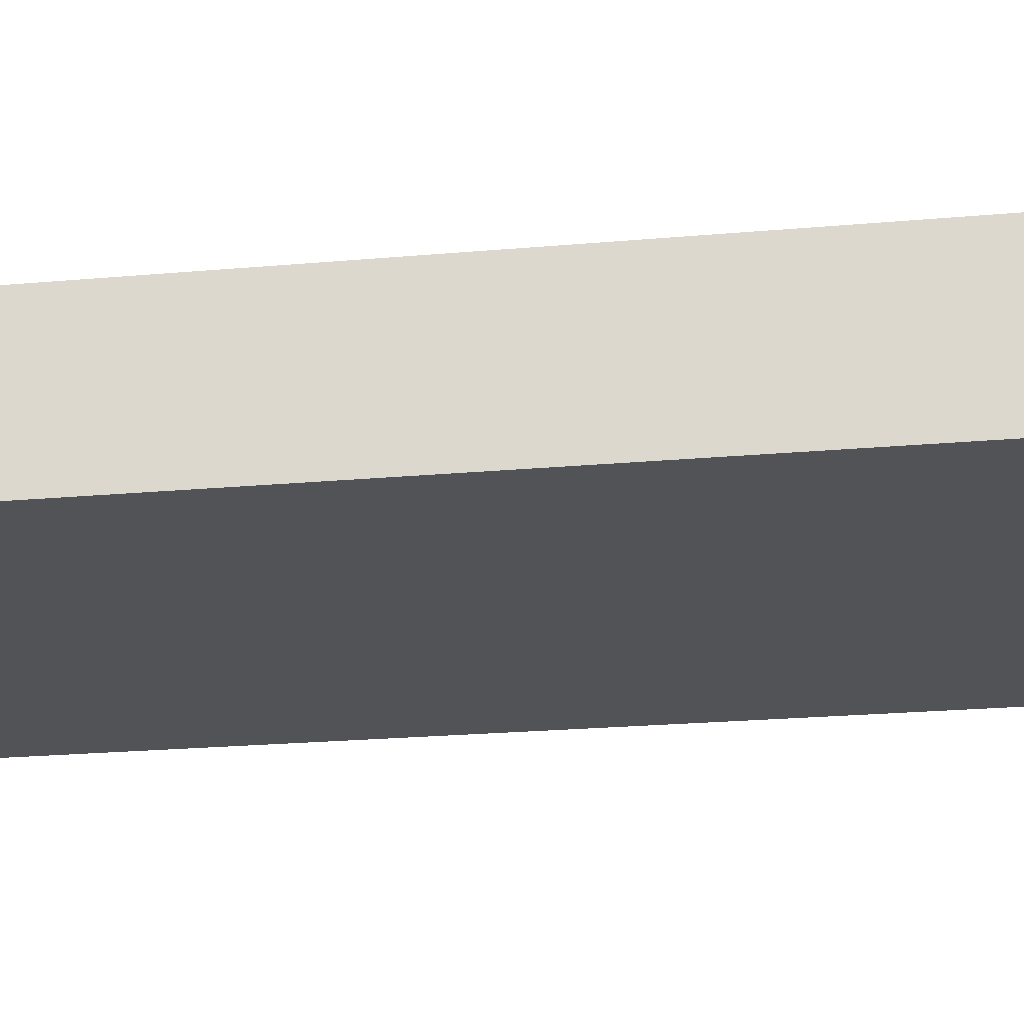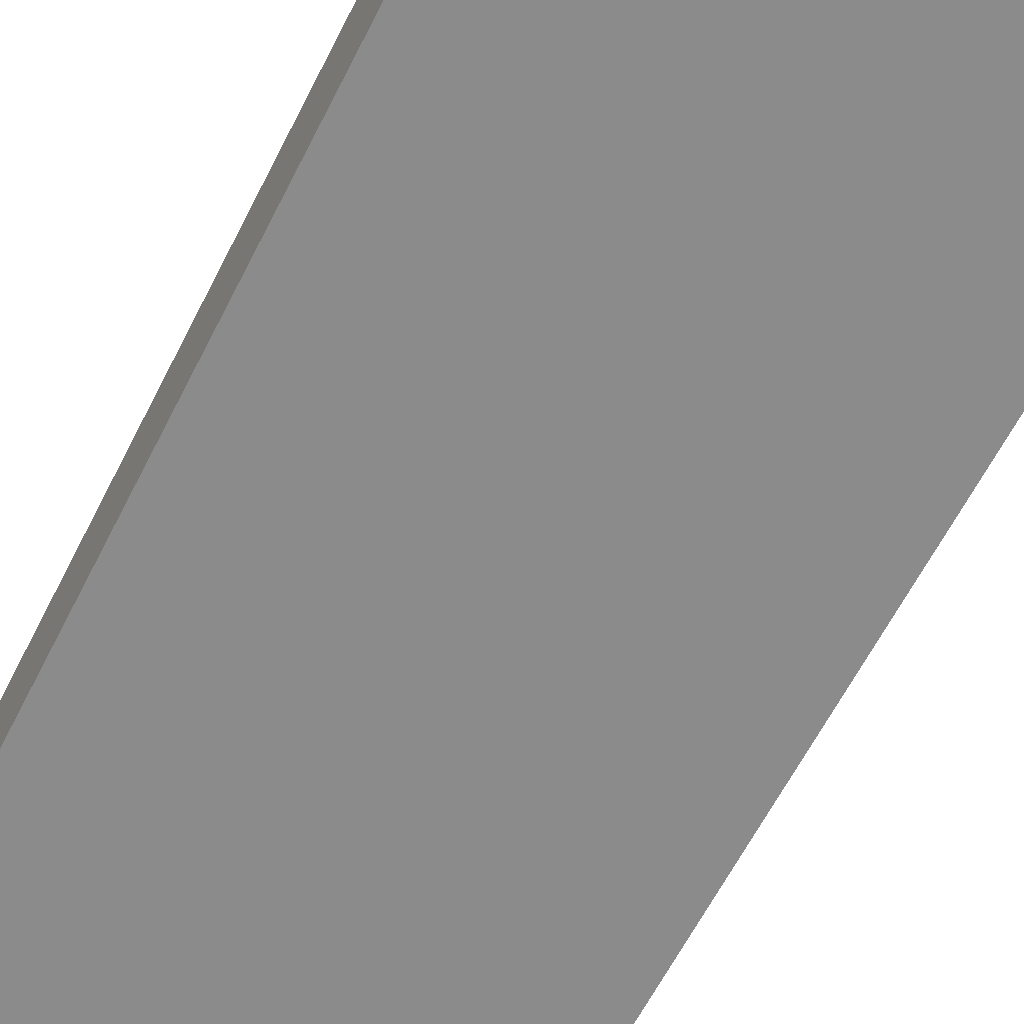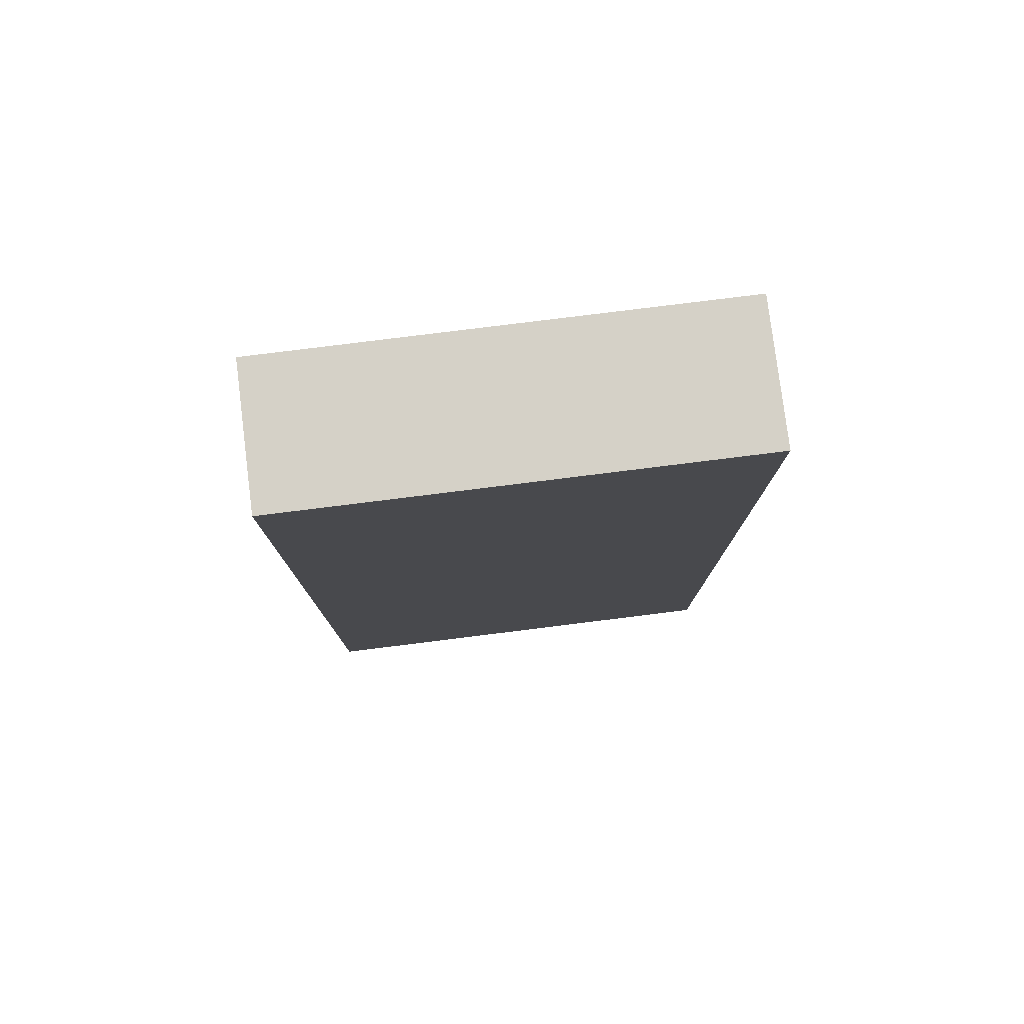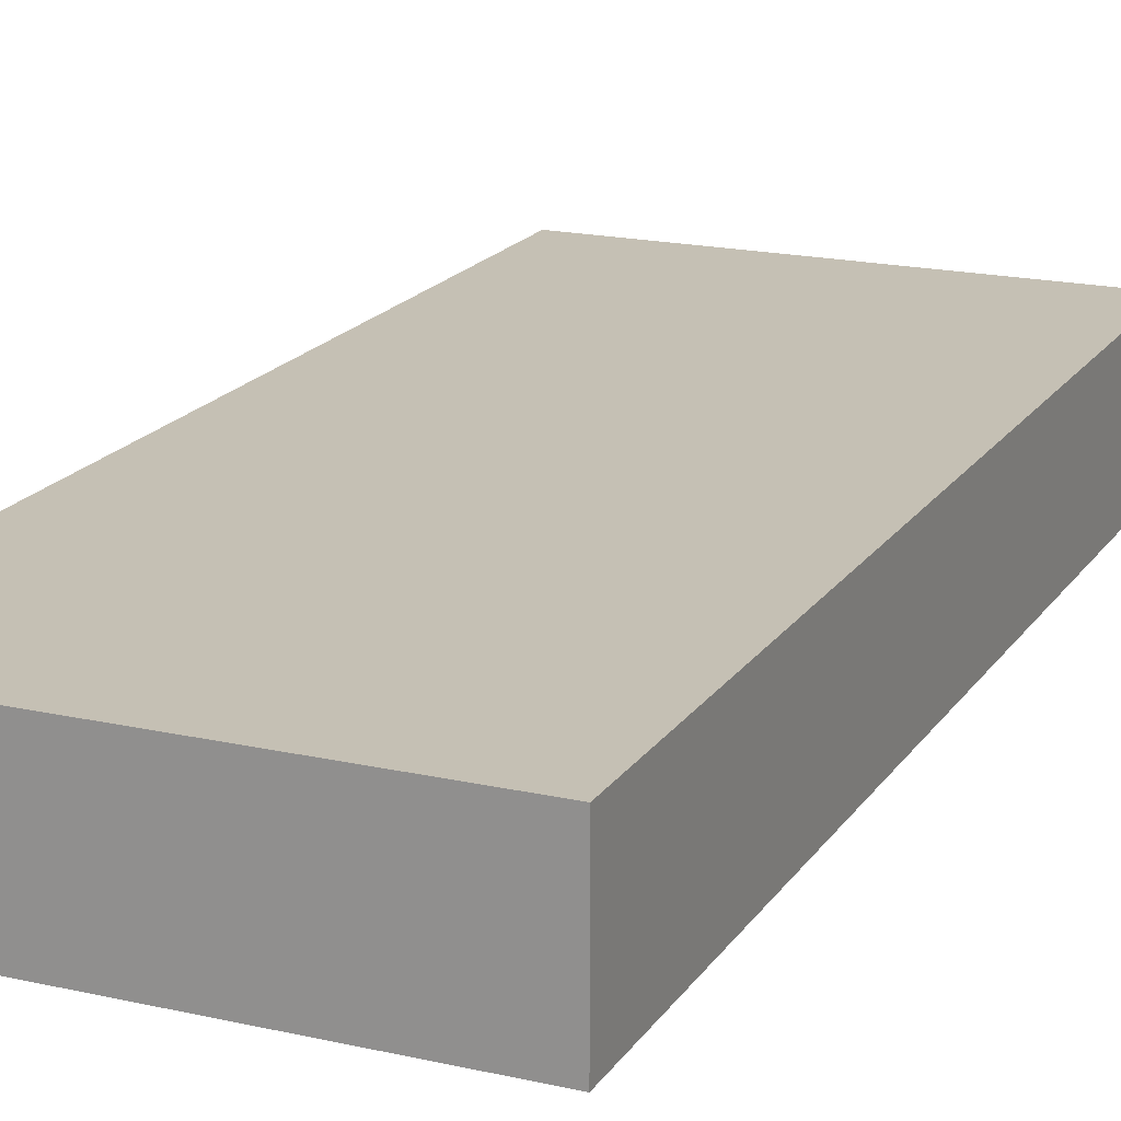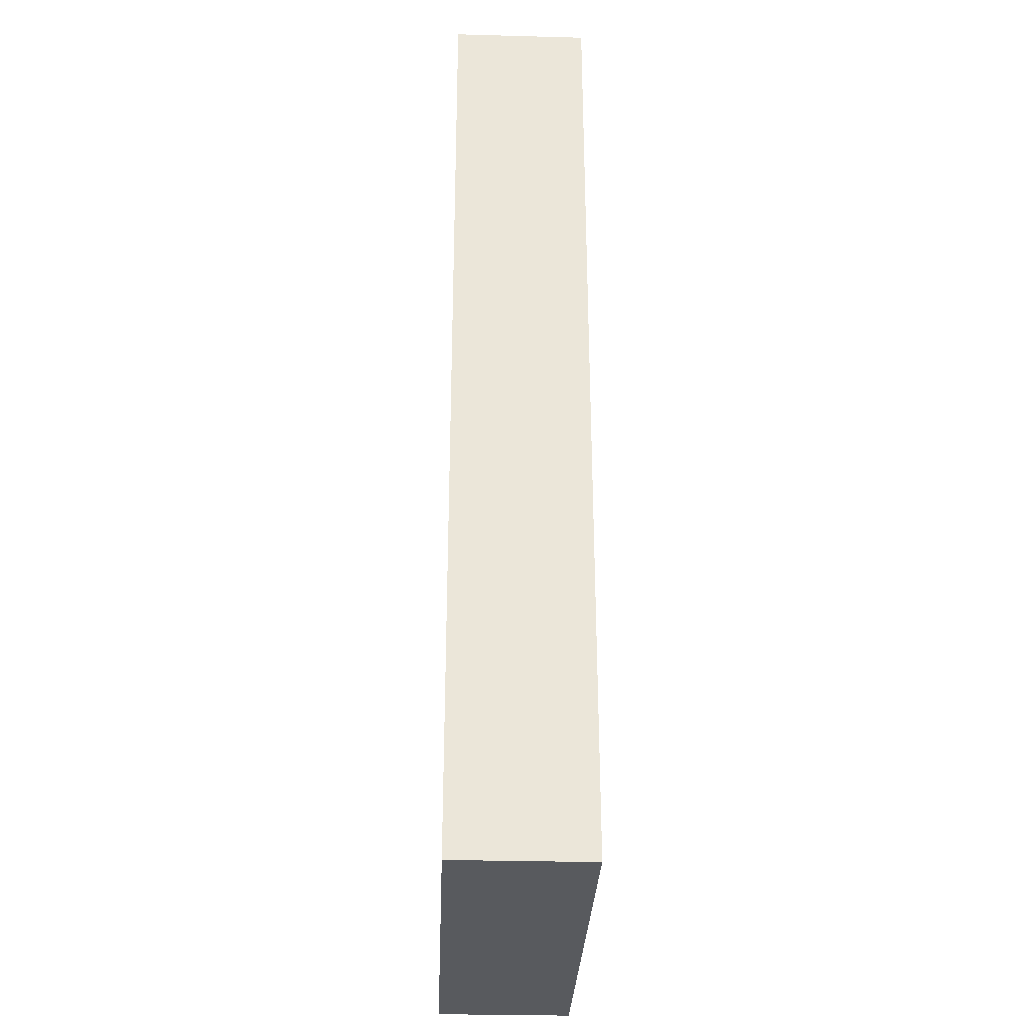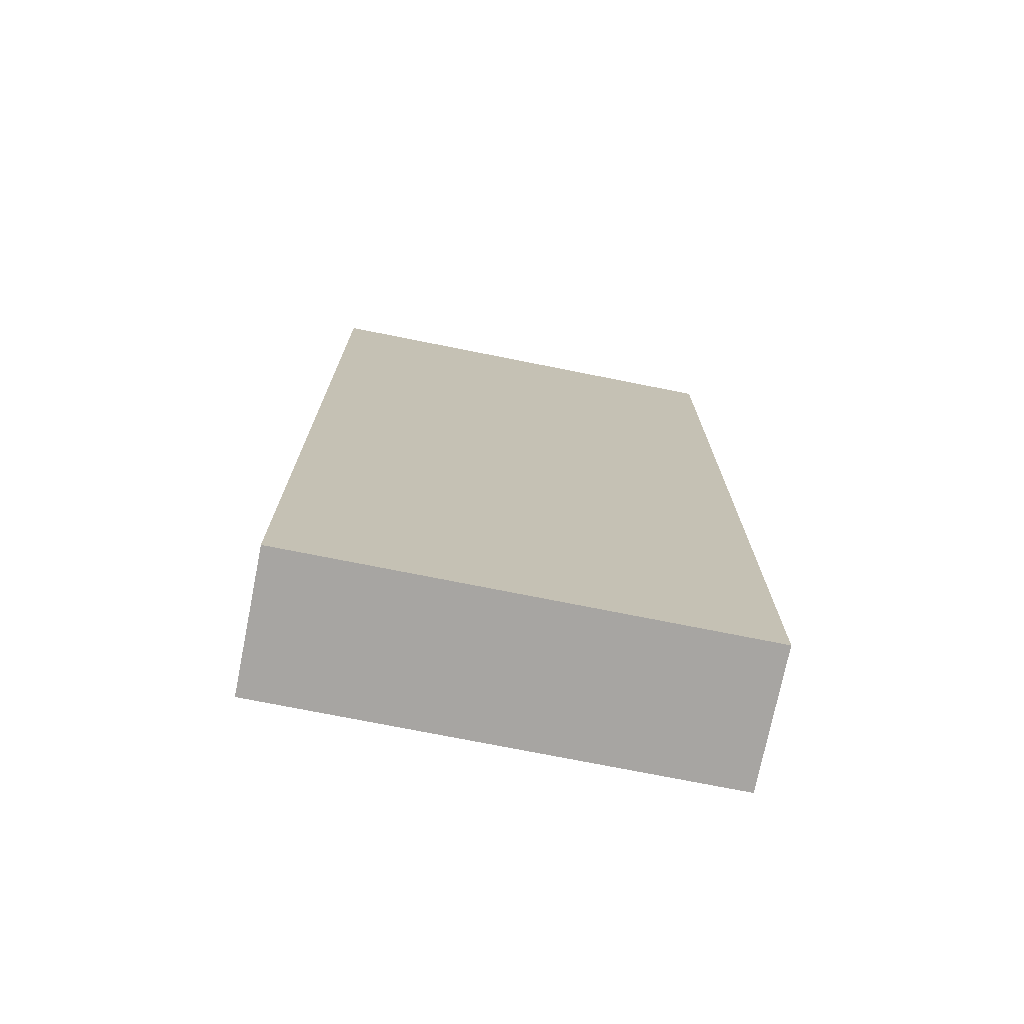
<metadata>
{"format":"obj","ext":"obj","renderer":"f3d","projection":"perspective","resolution":1024,"background":"white","views":[{"elev":-22.4,"azim":-81.1,"up":"+Y"},{"elev":-63.8,"azim":152.9,"up":"+Y"},{"elev":79.2,"azim":172.9,"up":"+Z"},{"elev":18.4,"azim":23.6,"up":"+Y"},{"elev":-31.1,"azim":-92.2,"up":"+Z"},{"elev":-73.9,"azim":168.7,"up":"+Z"}]}
</metadata>
<code>
g pb_Mesh-10160916
v -0.5401 2.869e-07 -1.409
v -1 3.358e-07 -1.409
v -0.5401 0.1401 -1.409
v -1 0.1401 -1.409
v -1 3.358e-07 -1.409
v -1 0 -2.396
v -1 0.1401 -1.409
v -1 0.1401 -2.396
v -1 0 -2.396
v -0.5401 -4.889e-08 -2.396
v -1 0.1401 -2.396
v -0.5401 0.1401 -2.396
v -0.5401 -4.889e-08 -2.396
v -0.5401 2.869e-07 -1.409
v -0.5401 0.1401 -2.396
v -0.5401 0.1401 -1.409
v -0.5401 0.1401 -1.409
v -1 0.1401 -1.409
v -0.5401 0.1401 -2.396
v -1 0.1401 -2.396
v -0.5401 -4.889e-08 -2.396
v -1 0 -2.396
v -0.5401 2.869e-07 -1.409
v -1 3.358e-07 -1.409
g pb_Mesh-10160916_0
f 3 2 1
f 3 4 2
f 7 6 5
f 7 8 6
f 11 10 9
f 11 12 10
f 15 14 13
f 15 16 14
f 19 18 17
f 19 20 18
f 23 22 21
f 23 24 22

</code>
